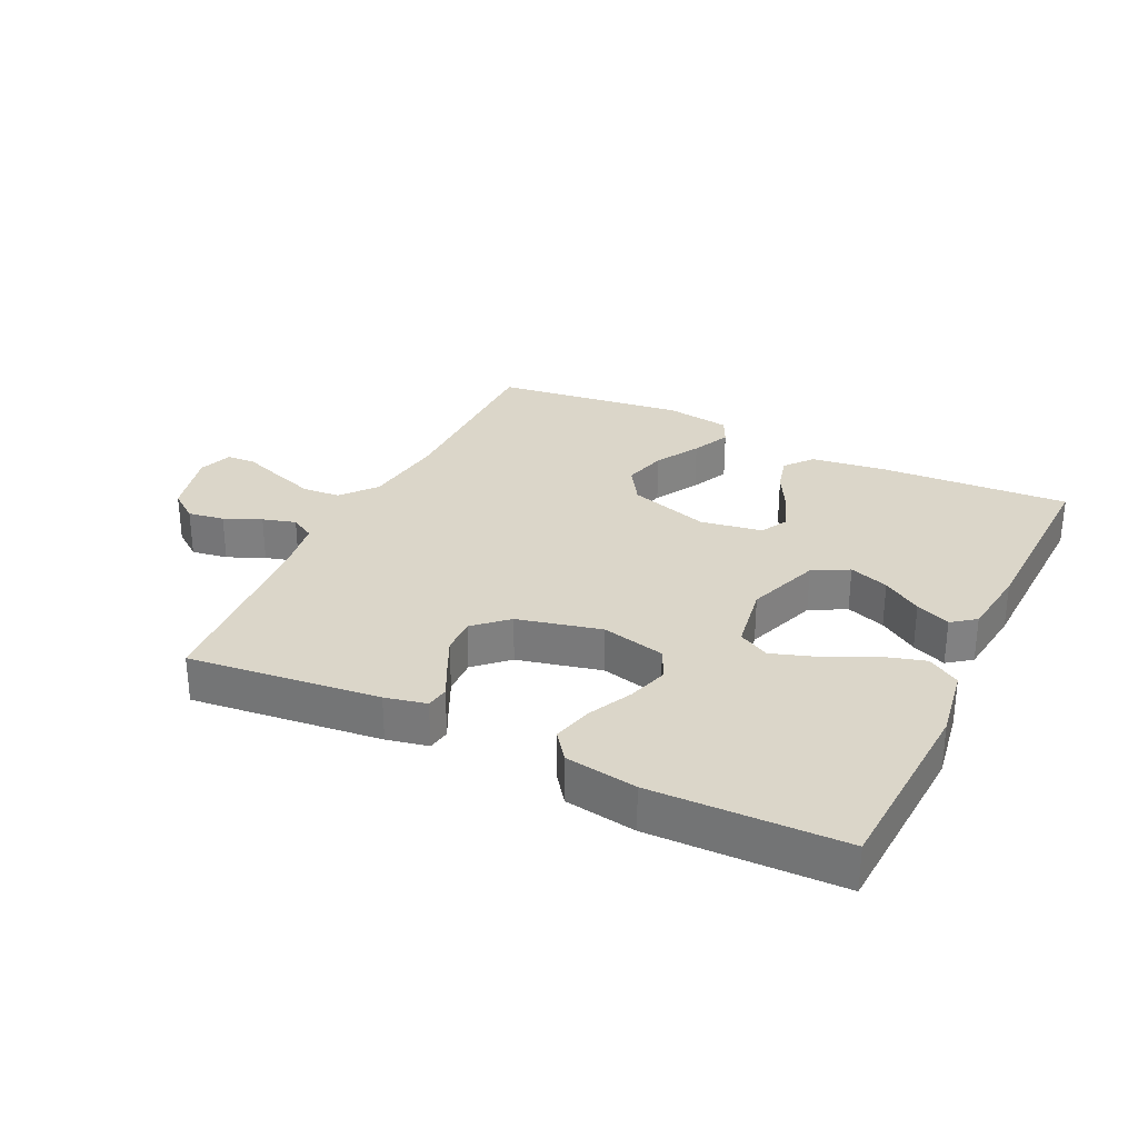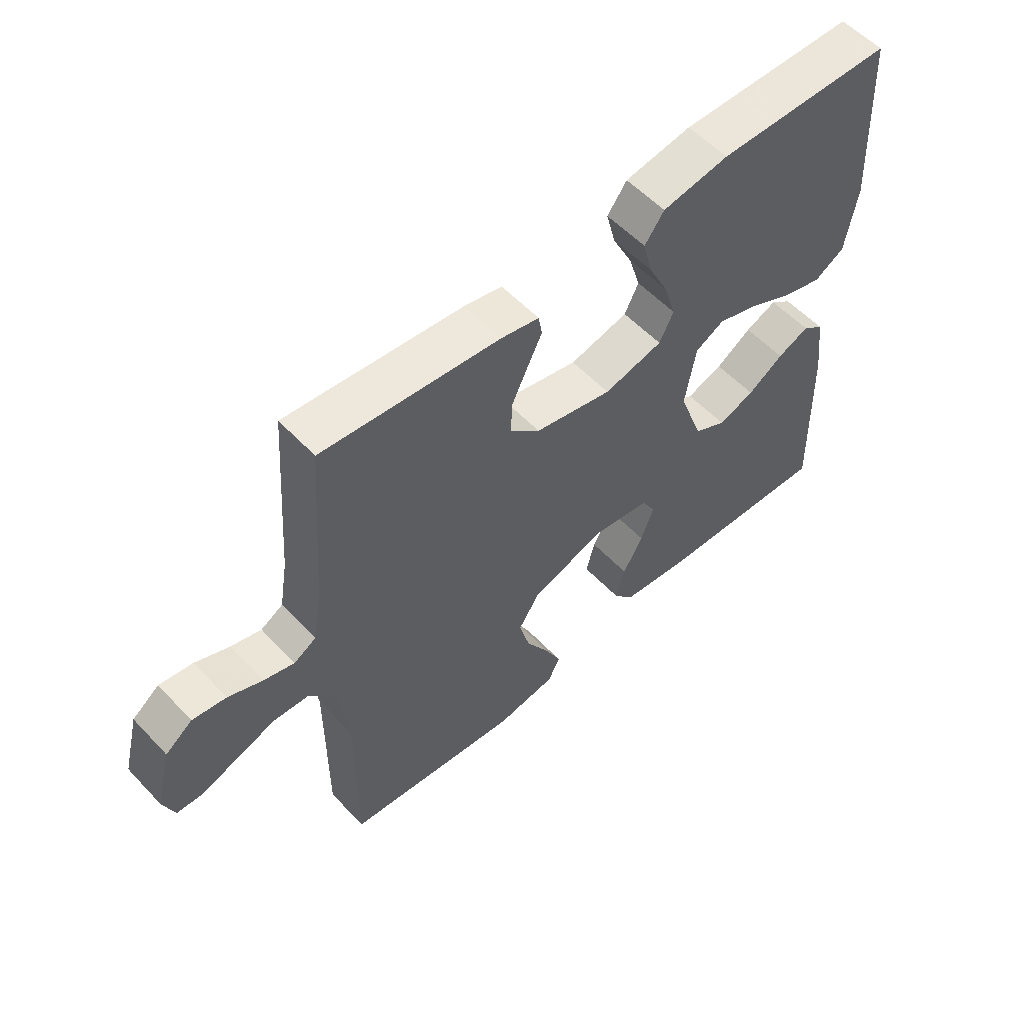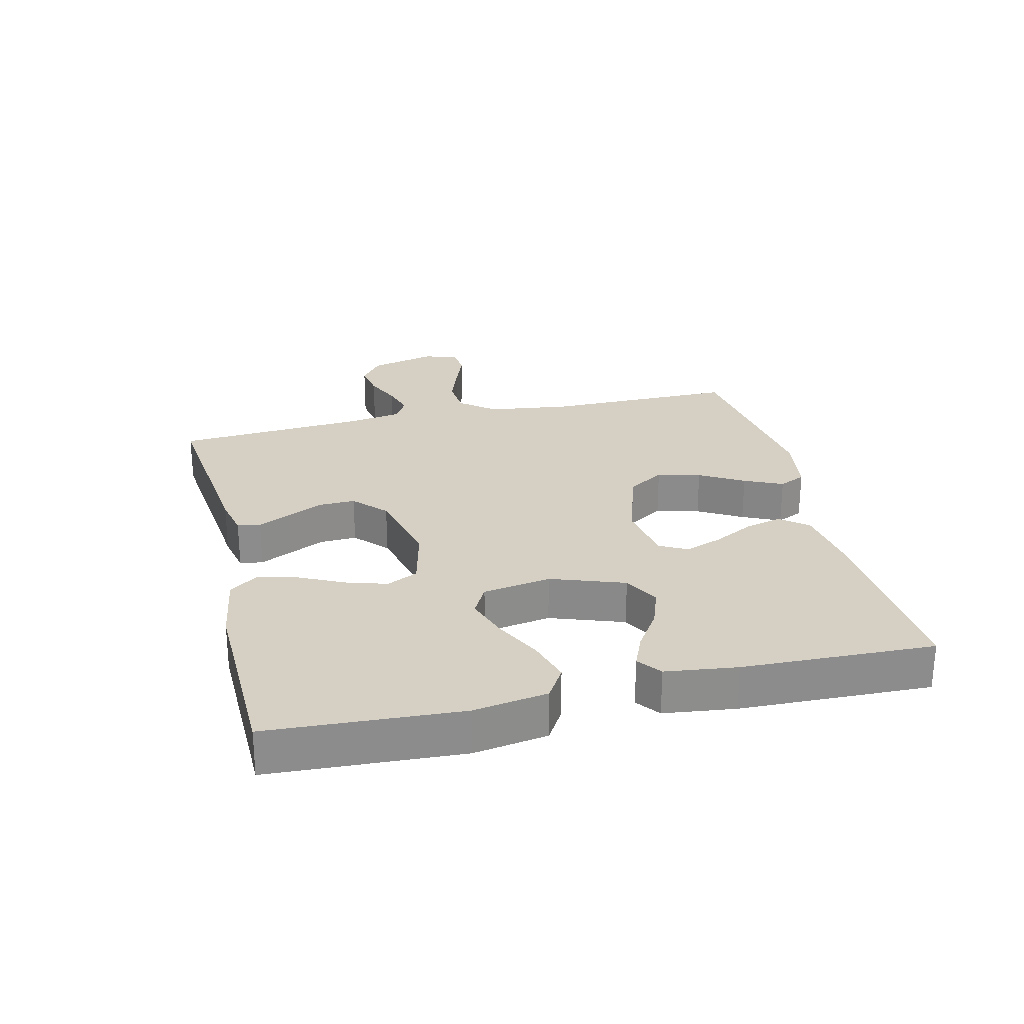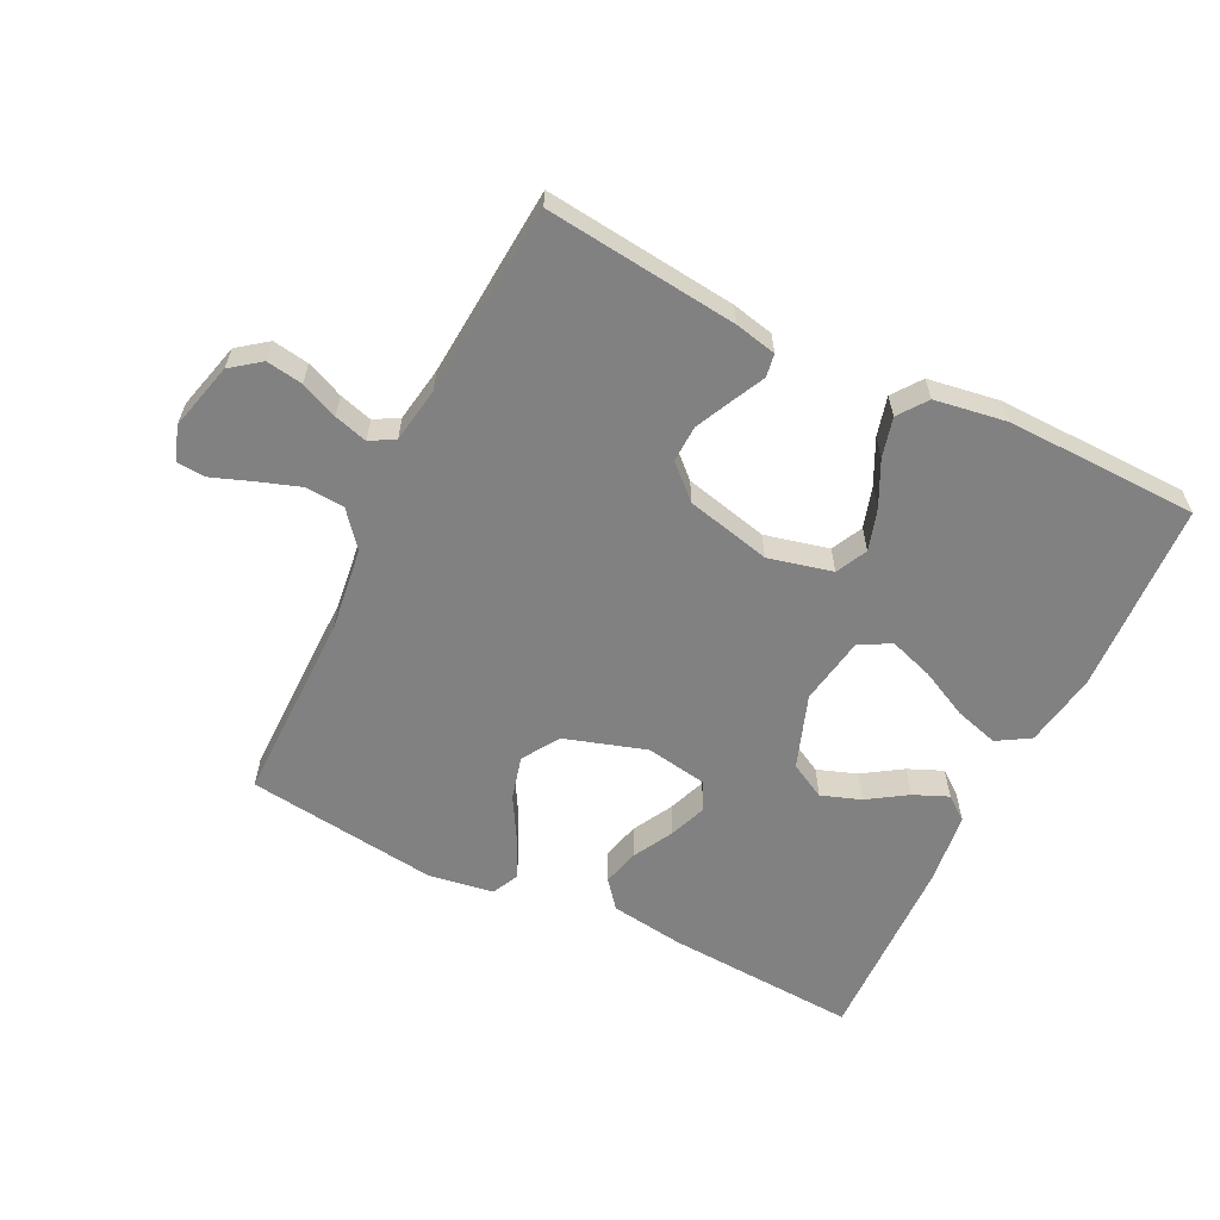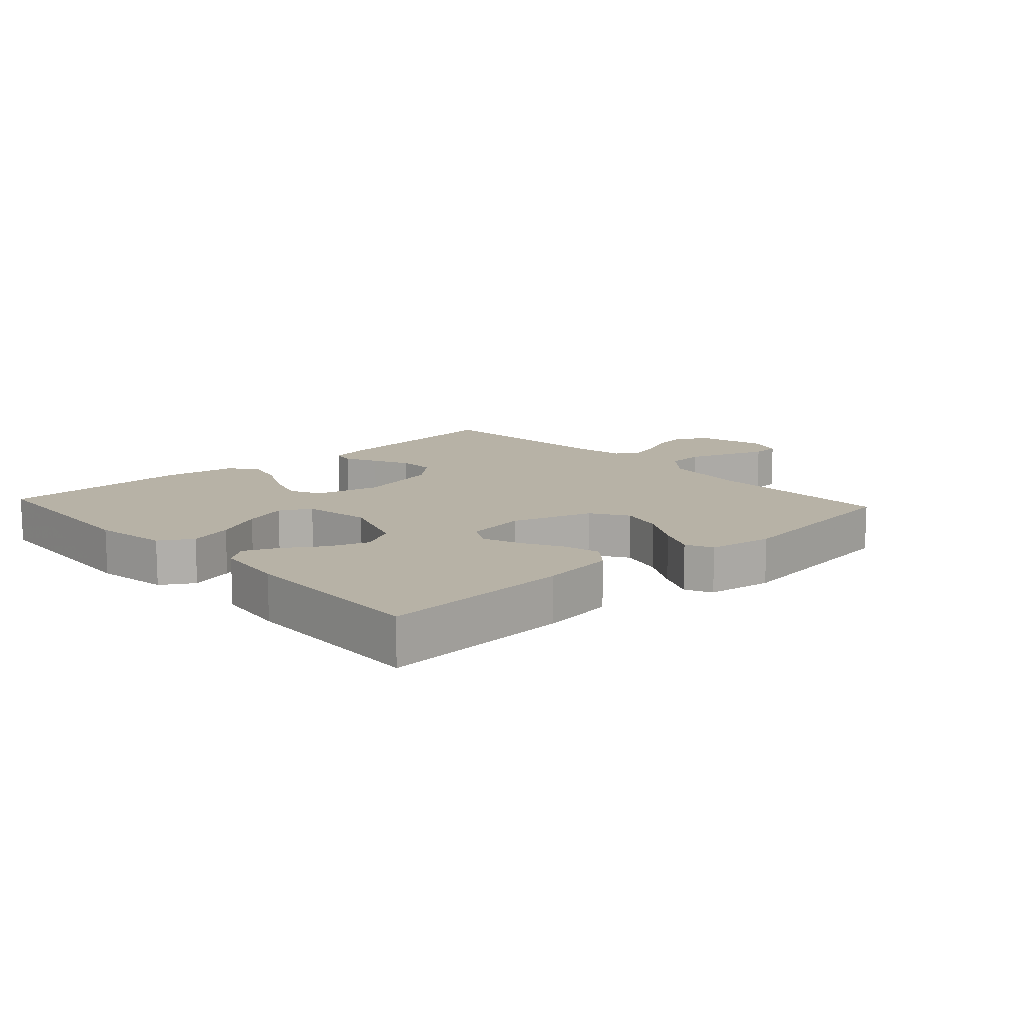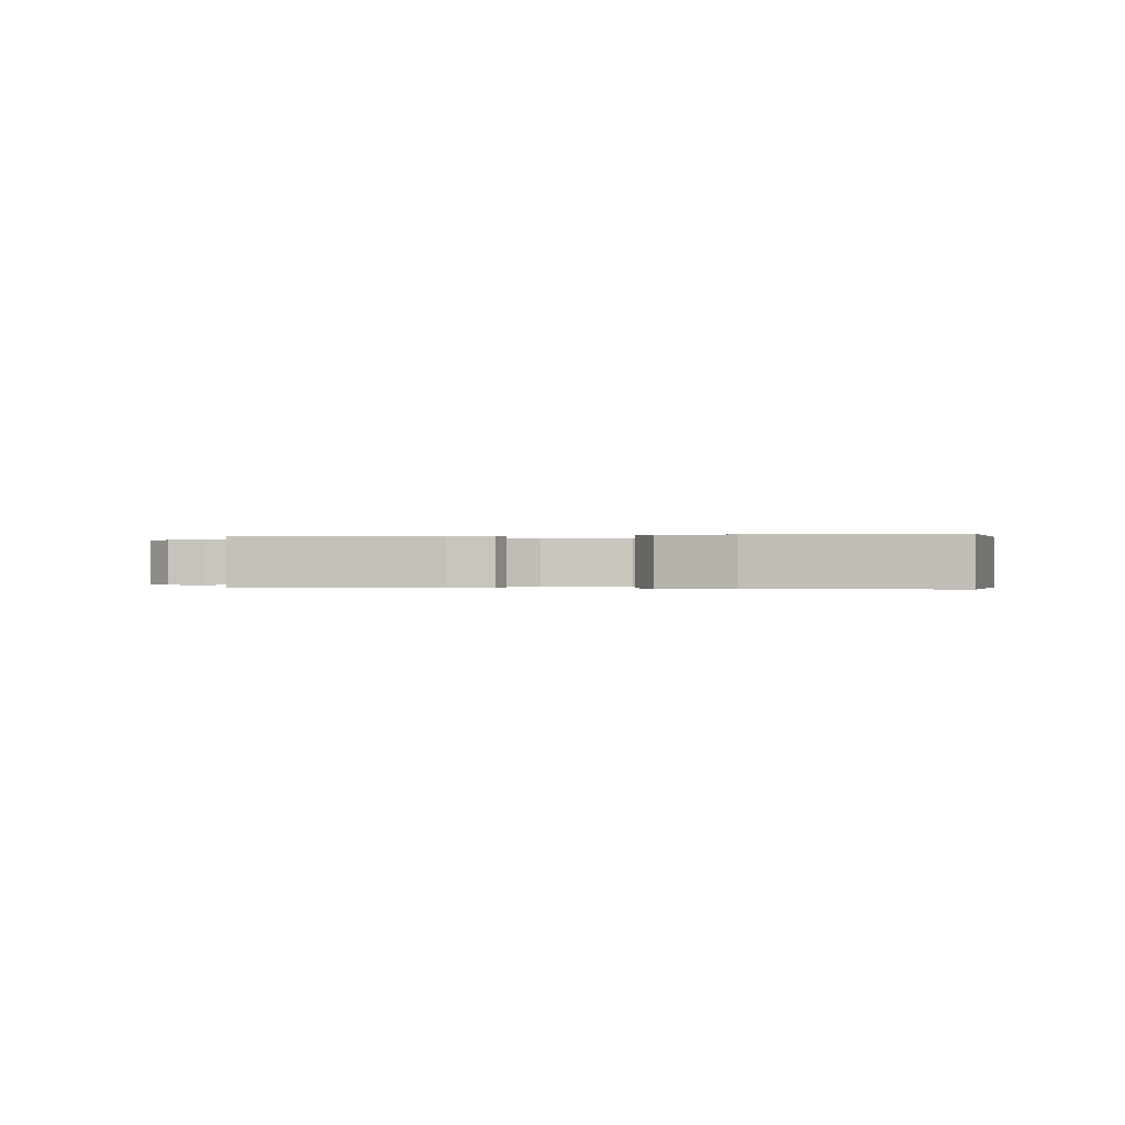
<metadata>
{"format":"obj","ext":"obj","renderer":"f3d","projection":"perspective","resolution":1024,"background":"white","views":[{"elev":29.9,"azim":25.7,"up":"+Y"},{"elev":56.3,"azim":-42.6,"up":"+Z"},{"elev":26.0,"azim":76.6,"up":"+Y"},{"elev":-60.5,"azim":-26.3,"up":"+Y"},{"elev":12.4,"azim":137.5,"up":"+Y"},{"elev":-0.1,"azim":12.8,"up":"+Y"}]}
</metadata>
<code>
v -0.5 0.07 0.5
v -0.2 0.07 0.467
v -0.135 0.07 0.453
v -0.129 0.07 0.417
v -0.154 0.07 0.366
v -0.181 0.07 0.309
v -0.183 0.07 0.252
v -0.132 0.07 0.205
v 0 0.07 0.174
v 0.1 0.07 0.198
v 0.124 0.07 0.247
v 0.104 0.07 0.312
v 0.07 0.07 0.381
v 0.054 0.07 0.443
v 0.087 0.07 0.488
v 0.2 0.07 0.506
v 0.5 0.07 0.5
v 0.516 0.07 0.2
v 0.497 0.07 0.084
v 0.446 0.07 0.053
v 0.377 0.07 0.073
v 0.302 0.07 0.11
v 0.233 0.07 0.133
v 0.184 0.07 0.107
v 0.166 0.07 0
v 0.207 0.07 -0.115
v 0.263 0.07 -0.145
v 0.325 0.07 -0.123
v 0.386 0.07 -0.083
v 0.44 0.07 -0.06
v 0.477 0.07 -0.088
v 0.491 0.07 -0.2
v 0.5 0.07 -0.5
v 0.2 0.07 -0.483
v 0.084 0.07 -0.467
v 0.049 0.07 -0.424
v 0.064 0.07 -0.366
v 0.098 0.07 -0.303
v 0.12 0.07 -0.244
v 0.097 0.07 -0.201
v 0 0.07 -0.185
v -0.127 0.07 -0.225
v -0.164 0.07 -0.283
v -0.146 0.07 -0.351
v -0.106 0.07 -0.42
v -0.078 0.07 -0.48
v -0.098 0.07 -0.522
v -0.2 0.07 -0.538
v -0.5 0.07 -0.5
v -0.499 0.07 -0.2
v -0.516 0.07 -0.069
v -0.561 0.07 -0.014
v -0.621 0.07 -0.01
v -0.688 0.07 -0.033
v -0.75 0.07 -0.056
v -0.795 0.07 -0.053
v -0.814 0.07 0
v -0.787 0.07 0.106
v -0.741 0.07 0.141
v -0.684 0.07 0.132
v -0.626 0.07 0.107
v -0.574 0.07 0.092
v -0.536 0.07 0.114
v -0.522 0.07 0.2
v -0.5 0 0.5
v -0.2 0 0.467
v -0.135 0 0.453
v -0.129 0 0.417
v -0.154 0 0.366
v -0.181 0 0.309
v -0.183 0 0.252
v -0.132 0 0.205
v 0 0 0.174
v 0.1 0 0.198
v 0.124 0 0.247
v 0.104 0 0.312
v 0.07 0 0.381
v 0.054 0 0.443
v 0.087 0 0.488
v 0.2 0 0.506
v 0.5 0 0.5
v 0.516 0 0.2
v 0.497 0 0.084
v 0.446 0 0.053
v 0.377 0 0.073
v 0.302 0 0.11
v 0.233 0 0.133
v 0.184 0 0.107
v 0.166 0 0
v 0.207 0 -0.115
v 0.263 0 -0.145
v 0.325 0 -0.123
v 0.386 0 -0.083
v 0.44 0 -0.06
v 0.477 0 -0.088
v 0.491 0 -0.2
v 0.5 0 -0.5
v 0.2 0 -0.483
v 0.084 0 -0.467
v 0.049 0 -0.424
v 0.064 0 -0.366
v 0.098 0 -0.303
v 0.12 0 -0.244
v 0.097 0 -0.201
v 0 0 -0.185
v -0.127 0 -0.225
v -0.164 0 -0.283
v -0.146 0 -0.351
v -0.106 0 -0.42
v -0.078 0 -0.48
v -0.098 0 -0.522
v -0.2 0 -0.538
v -0.5 0 -0.5
v -0.499 0 -0.2
v -0.516 0 -0.069
v -0.561 0 -0.014
v -0.621 0 -0.01
v -0.688 0 -0.033
v -0.75 0 -0.056
v -0.795 0 -0.053
v -0.814 0 0
v -0.787 0 0.106
v -0.741 0 0.141
v -0.684 0 0.132
v -0.626 0 0.107
v -0.574 0 0.092
v -0.536 0 0.114
v -0.522 0 0.2
f 58 59 60 61
f 58 61 62
f 57 58 62
f 54 55 56 57
f 53 54 57 62
f 52 53 62 63
f 47 48 49 50
f 47 50 51
f 44 45 46 47
f 44 47 51 52
f 35 36 37 38
f 35 38 39
f 34 35 39
f 33 34 39
f 32 33 39 40
f 28 29 30 31
f 27 28 31 32
f 19 20 21 22
f 19 22 23
f 18 19 23
f 17 18 23
f 16 17 23 24
f 12 13 14 15
f 11 12 15 16
f 2 3 4 5
f 64 1 2 5
f 63 64 5 6
f 43 44 52 63
f 42 43 63
f 41 42 63
f 27 32 40 41
f 26 27 41 63
f 25 26 63
f 11 16 24 25
f 10 11 25
f 9 10 25
f 8 9 25 63
f 7 8 63
f 6 7 63
f 125 124 123 122
f 126 125 122
f 126 122 121
f 121 120 119 118
f 126 121 118 117
f 127 126 117 116
f 114 113 112 111
f 115 114 111
f 111 110 109 108
f 116 115 111 108
f 102 101 100 99
f 103 102 99
f 103 99 98
f 103 98 97
f 104 103 97 96
f 95 94 93 92
f 96 95 92 91
f 86 85 84 83
f 87 86 83
f 87 83 82
f 87 82 81
f 88 87 81 80
f 79 78 77 76
f 80 79 76 75
f 69 68 67 66
f 69 66 65 128
f 70 69 128 127
f 127 116 108 107
f 127 107 106
f 127 106 105
f 105 104 96 91
f 127 105 91 90
f 127 90 89
f 89 88 80 75
f 89 75 74
f 89 74 73
f 127 89 73 72
f 127 72 71
f 127 71 70
f 1 65 66 2
f 2 66 67 3
f 3 67 68 4
f 4 68 69 5
f 5 69 70 6
f 6 70 71 7
f 7 71 72 8
f 8 72 73 9
f 9 73 74 10
f 10 74 75 11
f 11 75 76 12
f 12 76 77 13
f 13 77 78 14
f 14 78 79 15
f 15 79 80 16
f 16 80 81 17
f 17 81 82 18
f 18 82 83 19
f 19 83 84 20
f 20 84 85 21
f 21 85 86 22
f 22 86 87 23
f 23 87 88 24
f 24 88 89 25
f 25 89 90 26
f 26 90 91 27
f 27 91 92 28
f 28 92 93 29
f 29 93 94 30
f 30 94 95 31
f 31 95 96 32
f 32 96 97 33
f 33 97 98 34
f 34 98 99 35
f 35 99 100 36
f 36 100 101 37
f 37 101 102 38
f 38 102 103 39
f 39 103 104 40
f 40 104 105 41
f 41 105 106 42
f 42 106 107 43
f 43 107 108 44
f 44 108 109 45
f 45 109 110 46
f 46 110 111 47
f 47 111 112 48
f 48 112 113 49
f 49 113 114 50
f 50 114 115 51
f 51 115 116 52
f 52 116 117 53
f 53 117 118 54
f 54 118 119 55
f 55 119 120 56
f 56 120 121 57
f 57 121 122 58
f 58 122 123 59
f 59 123 124 60
f 60 124 125 61
f 61 125 126 62
f 62 126 127 63
f 63 127 128 64
f 64 128 65 1

</code>
